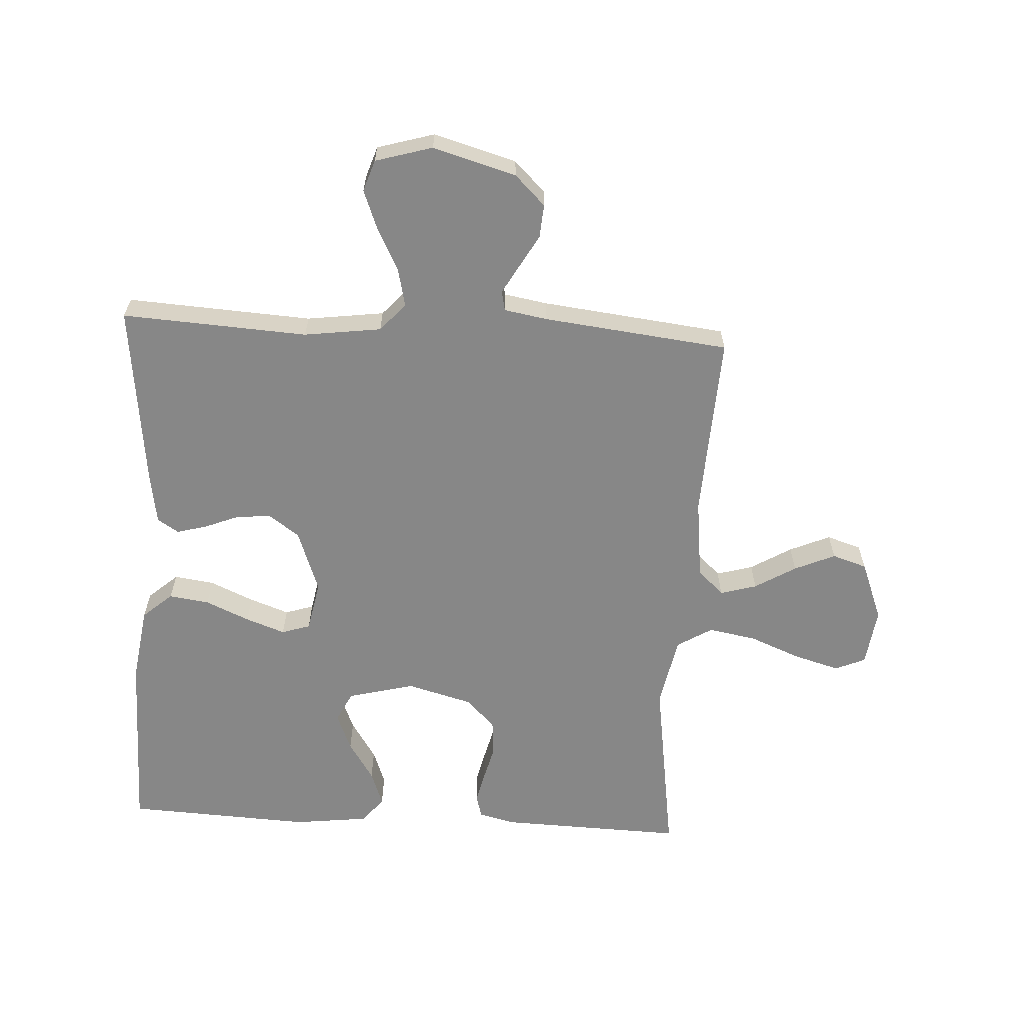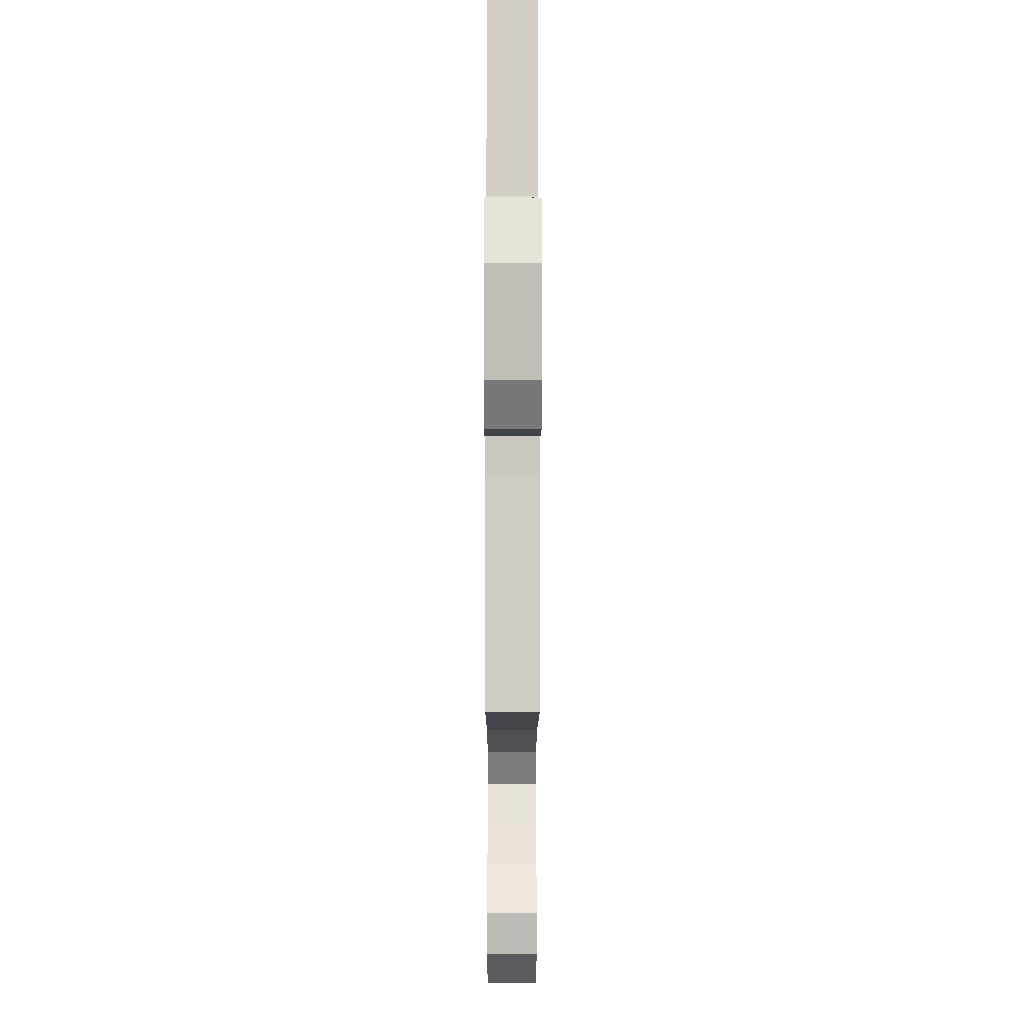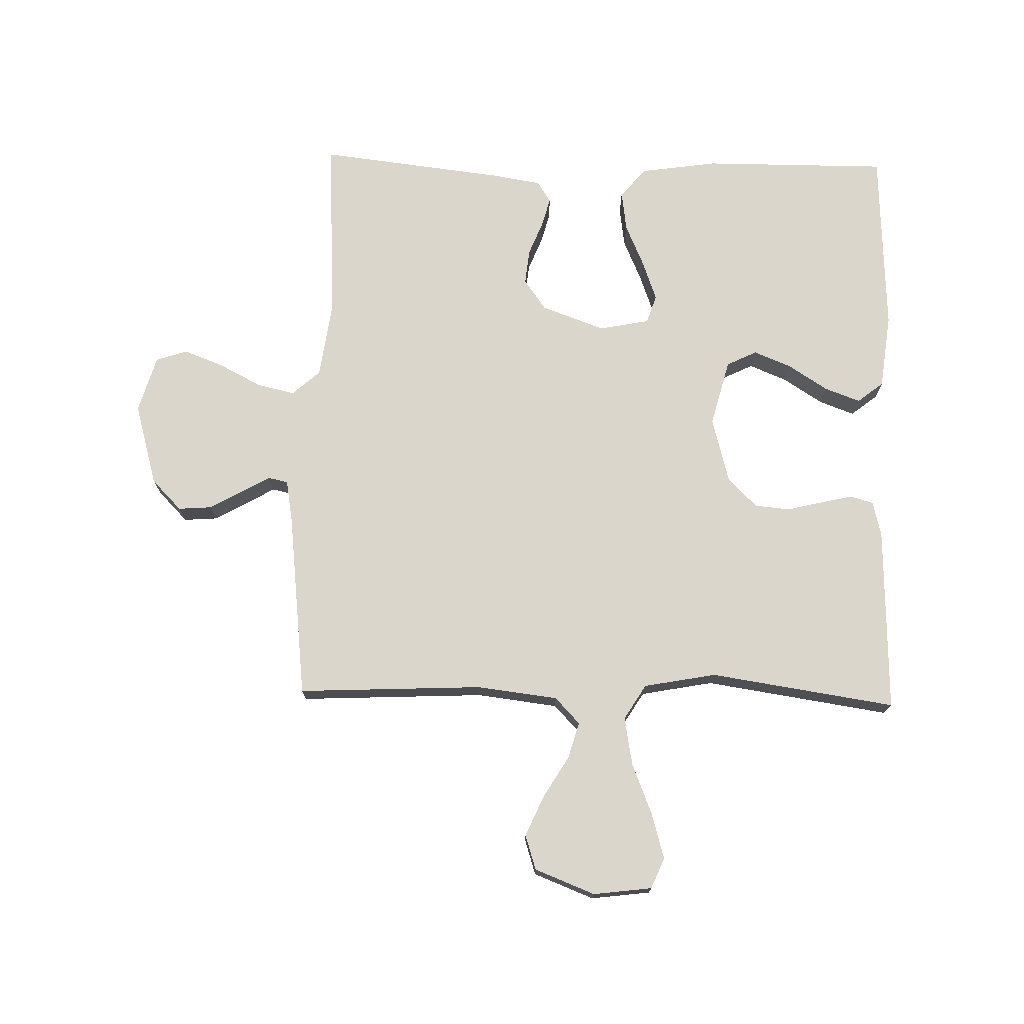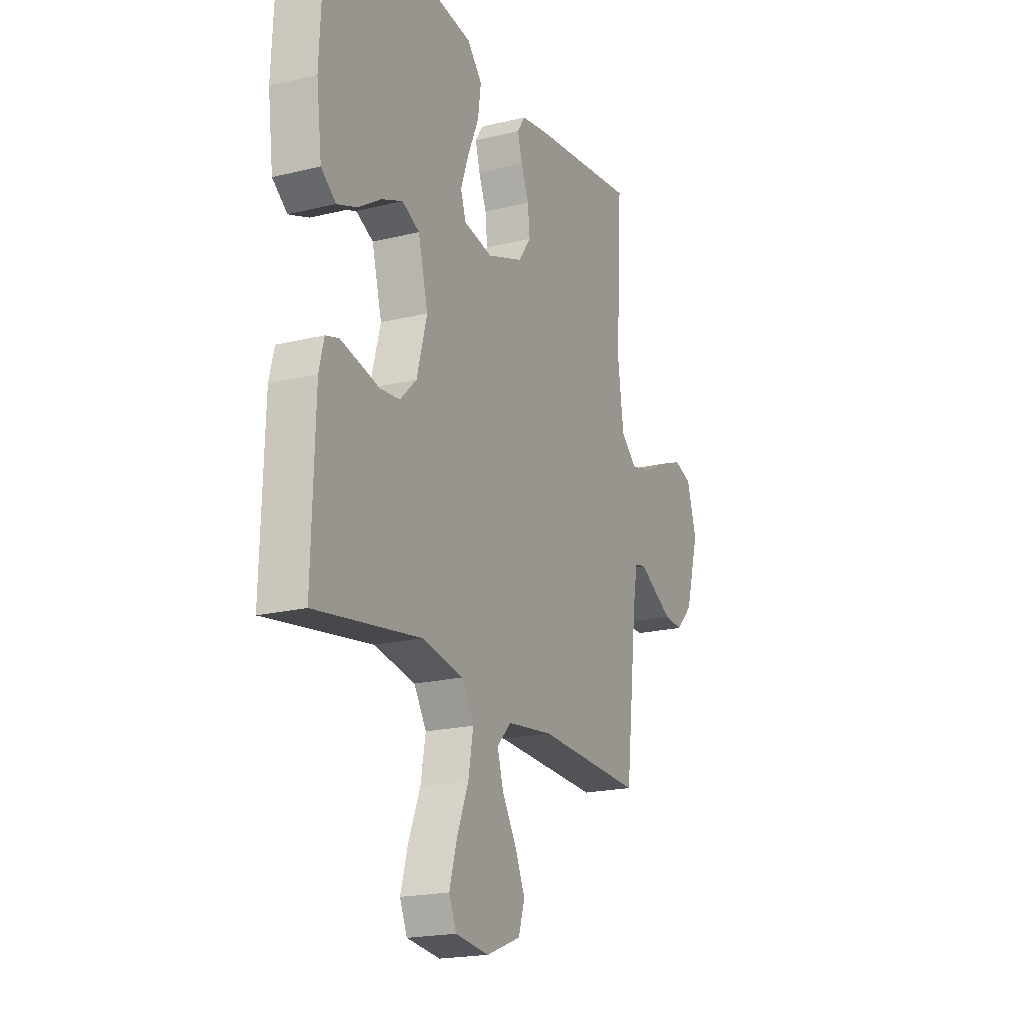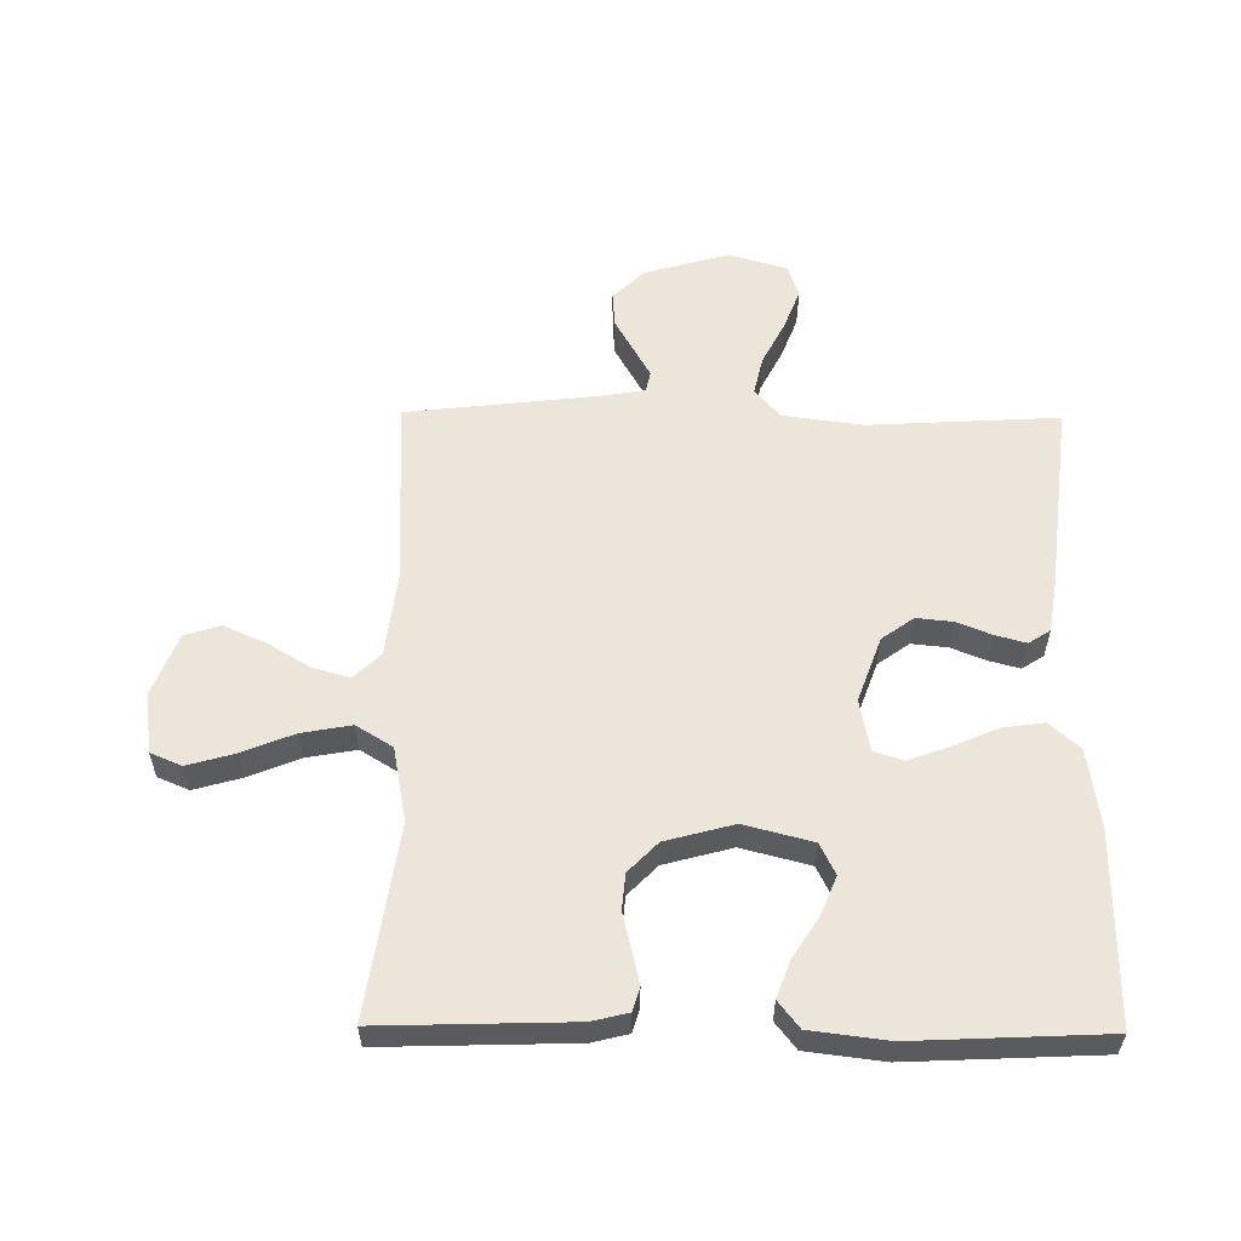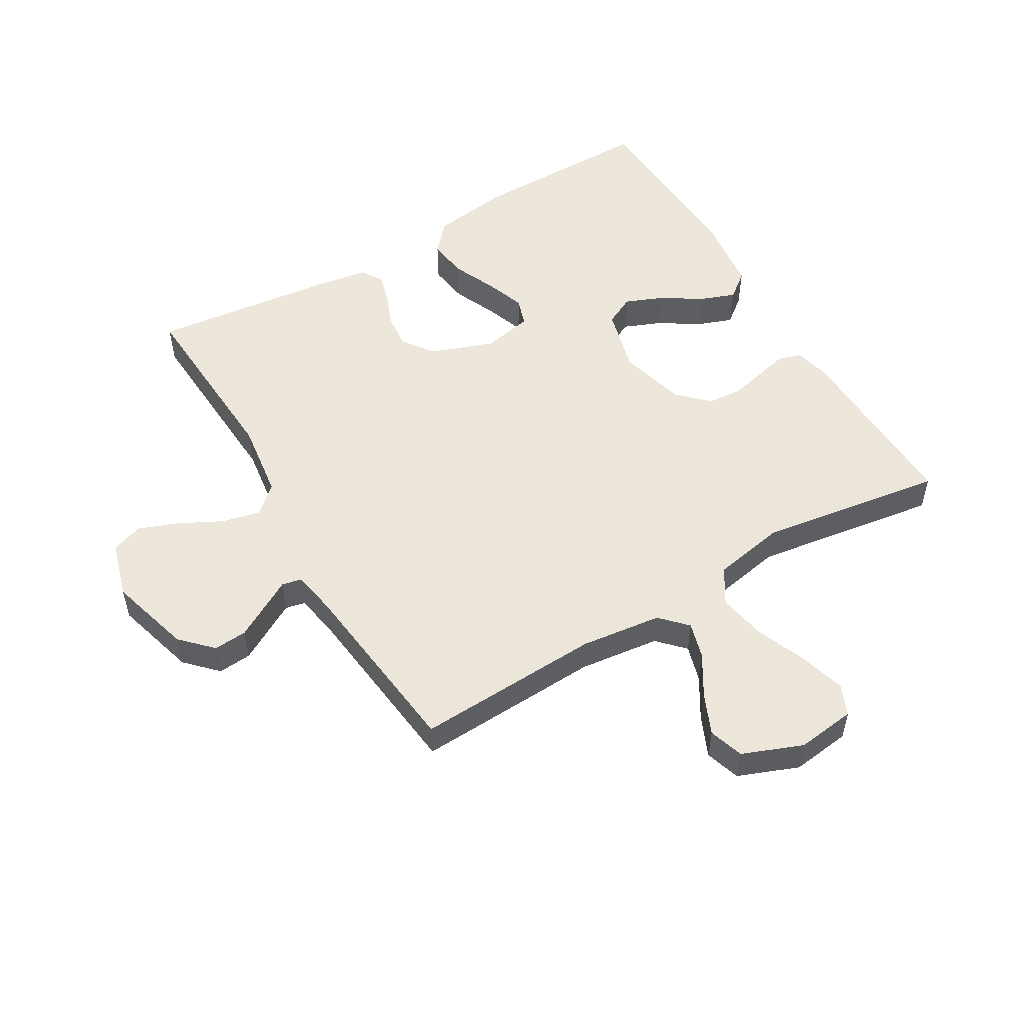
<metadata>
{"format":"obj","ext":"obj","renderer":"f3d","projection":"perspective","resolution":1024,"background":"white","views":[{"elev":-62.3,"azim":86.7,"up":"+Y"},{"elev":-11.9,"azim":89.9,"up":"+Z"},{"elev":73.8,"azim":-178.6,"up":"+Y"},{"elev":-19.6,"azim":-65.4,"up":"+Z"},{"elev":57.5,"azim":-89.4,"up":"+Y"},{"elev":52.7,"azim":149.5,"up":"+Y"}]}
</metadata>
<code>
v 0.5 0.07 0.5
v 0.483 0.07 0.2
v 0.5 0.07 0.075
v 0.545 0.07 0.035
v 0.606 0.07 0.049
v 0.674 0.07 0.084
v 0.739 0.07 0.109
v 0.79 0.07 0.092
v 0.817 0.07 0
v 0.779 0.07 -0.134
v 0.731 0.07 -0.183
v 0.677 0.07 -0.179
v 0.624 0.07 -0.149
v 0.578 0.07 -0.123
v 0.546 0.07 -0.13
v 0.534 0.07 -0.2
v 0.5 0.07 -0.5
v 0.2 0.07 -0.486
v 0.069 0.07 -0.502
v 0.029 0.07 -0.544
v 0.046 0.07 -0.603
v 0.086 0.07 -0.669
v 0.115 0.07 -0.735
v 0.097 0.07 -0.791
v 0 0.07 -0.829
v -0.095 0.07 -0.817
v -0.116 0.07 -0.768
v -0.095 0.07 -0.694
v -0.062 0.07 -0.612
v -0.048 0.07 -0.534
v -0.083 0.07 -0.477
v -0.2 0.07 -0.455
v -0.5 0.07 -0.5
v -0.491 0.07 -0.2
v -0.477 0.07 -0.143
v -0.44 0.07 -0.132
v -0.388 0.07 -0.144
v -0.331 0.07 -0.158
v -0.274 0.07 -0.153
v -0.227 0.07 -0.107
v -0.198 0.07 0
v -0.226 0.07 0.108
v -0.275 0.07 0.132
v -0.336 0.07 0.107
v -0.4 0.07 0.066
v -0.457 0.07 0.045
v -0.499 0.07 0.078
v -0.514 0.07 0.2
v -0.5 0.07 0.5
v -0.2 0.07 0.499
v -0.076 0.07 0.481
v -0.034 0.07 0.433
v -0.043 0.07 0.368
v -0.074 0.07 0.297
v -0.097 0.07 0.233
v -0.082 0.07 0.187
v 0 0.07 0.171
v 0.102 0.07 0.208
v 0.138 0.07 0.258
v 0.132 0.07 0.315
v 0.11 0.07 0.37
v 0.097 0.07 0.418
v 0.119 0.07 0.452
v 0.2 0.07 0.465
v 0.5 0 0.5
v 0.483 0 0.2
v 0.5 0 0.075
v 0.545 0 0.035
v 0.606 0 0.049
v 0.674 0 0.084
v 0.739 0 0.109
v 0.79 0 0.092
v 0.817 0 0
v 0.779 0 -0.134
v 0.731 0 -0.183
v 0.677 0 -0.179
v 0.624 0 -0.149
v 0.578 0 -0.123
v 0.546 0 -0.13
v 0.534 0 -0.2
v 0.5 0 -0.5
v 0.2 0 -0.486
v 0.069 0 -0.502
v 0.029 0 -0.544
v 0.046 0 -0.603
v 0.086 0 -0.669
v 0.115 0 -0.735
v 0.097 0 -0.791
v 0 0 -0.829
v -0.095 0 -0.817
v -0.116 0 -0.768
v -0.095 0 -0.694
v -0.062 0 -0.612
v -0.048 0 -0.534
v -0.083 0 -0.477
v -0.2 0 -0.455
v -0.5 0 -0.5
v -0.491 0 -0.2
v -0.477 0 -0.143
v -0.44 0 -0.132
v -0.388 0 -0.144
v -0.331 0 -0.158
v -0.274 0 -0.153
v -0.227 0 -0.107
v -0.198 0 0
v -0.226 0 0.108
v -0.275 0 0.132
v -0.336 0 0.107
v -0.4 0 0.066
v -0.457 0 0.045
v -0.499 0 0.078
v -0.514 0 0.2
v -0.5 0 0.5
v -0.2 0 0.499
v -0.076 0 0.481
v -0.034 0 0.433
v -0.043 0 0.368
v -0.074 0 0.297
v -0.097 0 0.233
v -0.082 0 0.187
v 0 0 0.171
v 0.102 0 0.208
v 0.138 0 0.258
v 0.132 0 0.315
v 0.11 0 0.37
v 0.097 0 0.418
v 0.119 0 0.452
v 0.2 0 0.465
f 63 64 1 2
f 60 61 62 63
f 59 60 63 2
f 58 59 2 3
f 57 58 3 4
f 56 57 4
f 51 52 53 54
f 51 54 55
f 50 51 55
f 49 50 55 56
f 47 48 49 56
f 44 45 46 47
f 43 44 47
f 35 36 37 38
f 33 34 35 38
f 32 33 38 39
f 31 32 39 40
f 26 27 28 29
f 26 29 30
f 25 26 30
f 24 25 30
f 21 22 23 24
f 20 21 24 30
f 19 20 30 31
f 16 17 18
f 15 16 18 19
f 10 11 12 13
f 10 13 14
f 9 10 14
f 8 9 14 15
f 5 6 7 8
f 43 47 56
f 42 43 56 4
f 41 42 4
f 40 41 4
f 31 40 4
f 19 31 4 5
f 5 8 15 19
f 66 65 128 127
f 127 126 125 124
f 66 127 124 123
f 67 66 123 122
f 68 67 122 121
f 68 121 120
f 118 117 116 115
f 119 118 115
f 119 115 114
f 120 119 114 113
f 120 113 112 111
f 111 110 109 108
f 111 108 107
f 102 101 100 99
f 102 99 98 97
f 103 102 97 96
f 104 103 96 95
f 93 92 91 90
f 94 93 90
f 94 90 89
f 94 89 88
f 88 87 86 85
f 94 88 85 84
f 95 94 84 83
f 82 81 80
f 83 82 80 79
f 77 76 75 74
f 78 77 74
f 78 74 73
f 79 78 73 72
f 72 71 70 69
f 120 111 107
f 68 120 107 106
f 68 106 105
f 68 105 104
f 68 104 95
f 69 68 95 83
f 83 79 72 69
f 1 65 66 2
f 2 66 67 3
f 3 67 68 4
f 4 68 69 5
f 5 69 70 6
f 6 70 71 7
f 7 71 72 8
f 8 72 73 9
f 9 73 74 10
f 10 74 75 11
f 11 75 76 12
f 12 76 77 13
f 13 77 78 14
f 14 78 79 15
f 15 79 80 16
f 16 80 81 17
f 17 81 82 18
f 18 82 83 19
f 19 83 84 20
f 20 84 85 21
f 21 85 86 22
f 22 86 87 23
f 23 87 88 24
f 24 88 89 25
f 25 89 90 26
f 26 90 91 27
f 27 91 92 28
f 28 92 93 29
f 29 93 94 30
f 30 94 95 31
f 31 95 96 32
f 32 96 97 33
f 33 97 98 34
f 34 98 99 35
f 35 99 100 36
f 36 100 101 37
f 37 101 102 38
f 38 102 103 39
f 39 103 104 40
f 40 104 105 41
f 41 105 106 42
f 42 106 107 43
f 43 107 108 44
f 44 108 109 45
f 45 109 110 46
f 46 110 111 47
f 47 111 112 48
f 48 112 113 49
f 49 113 114 50
f 50 114 115 51
f 51 115 116 52
f 52 116 117 53
f 53 117 118 54
f 54 118 119 55
f 55 119 120 56
f 56 120 121 57
f 57 121 122 58
f 58 122 123 59
f 59 123 124 60
f 60 124 125 61
f 61 125 126 62
f 62 126 127 63
f 63 127 128 64
f 64 128 65 1

</code>
